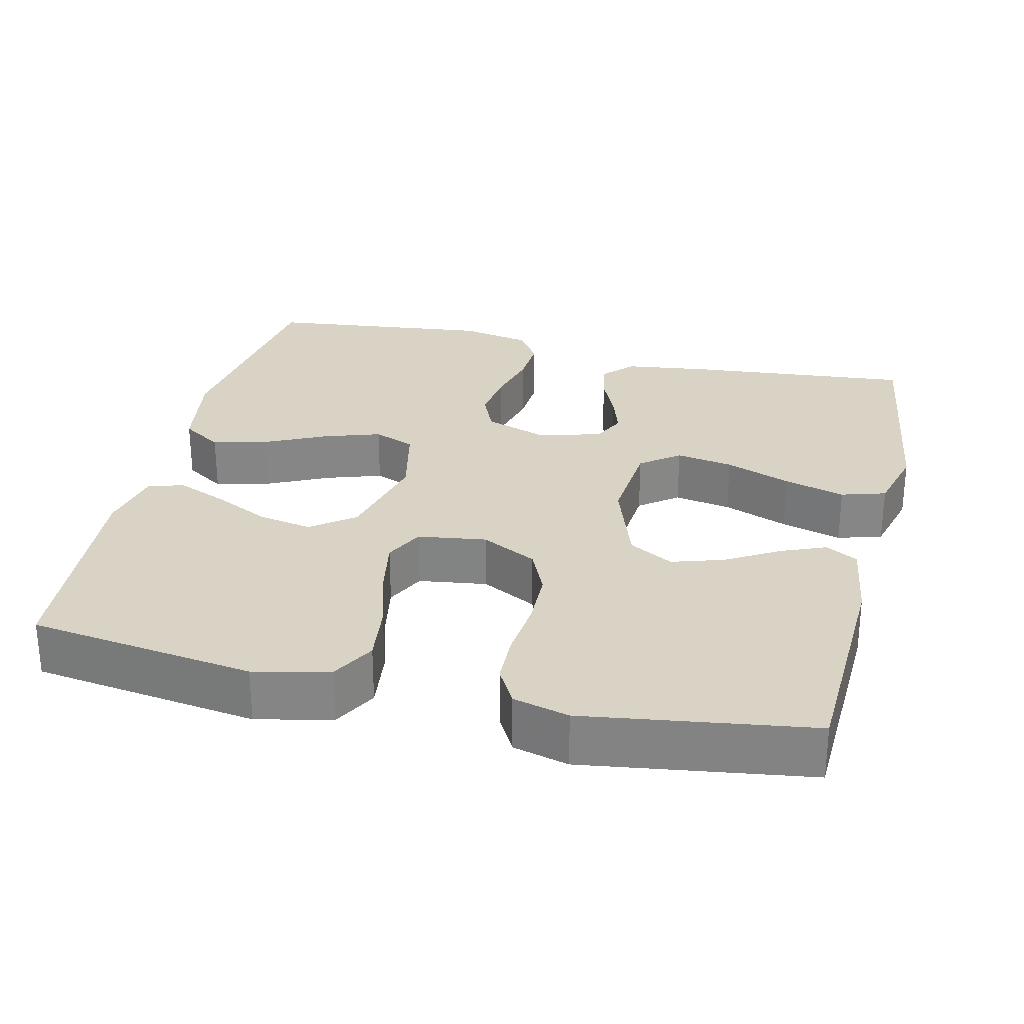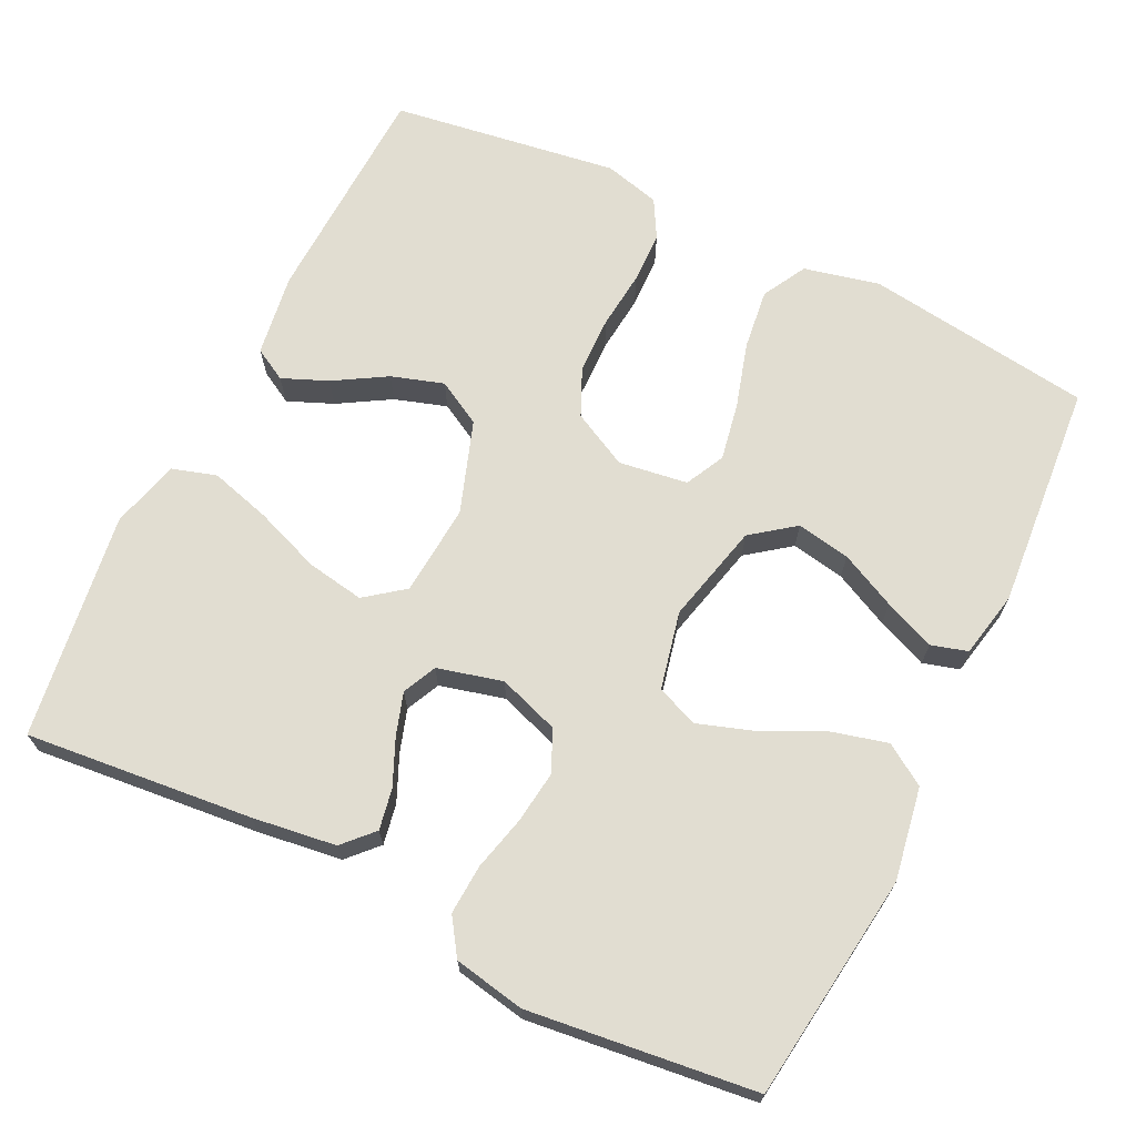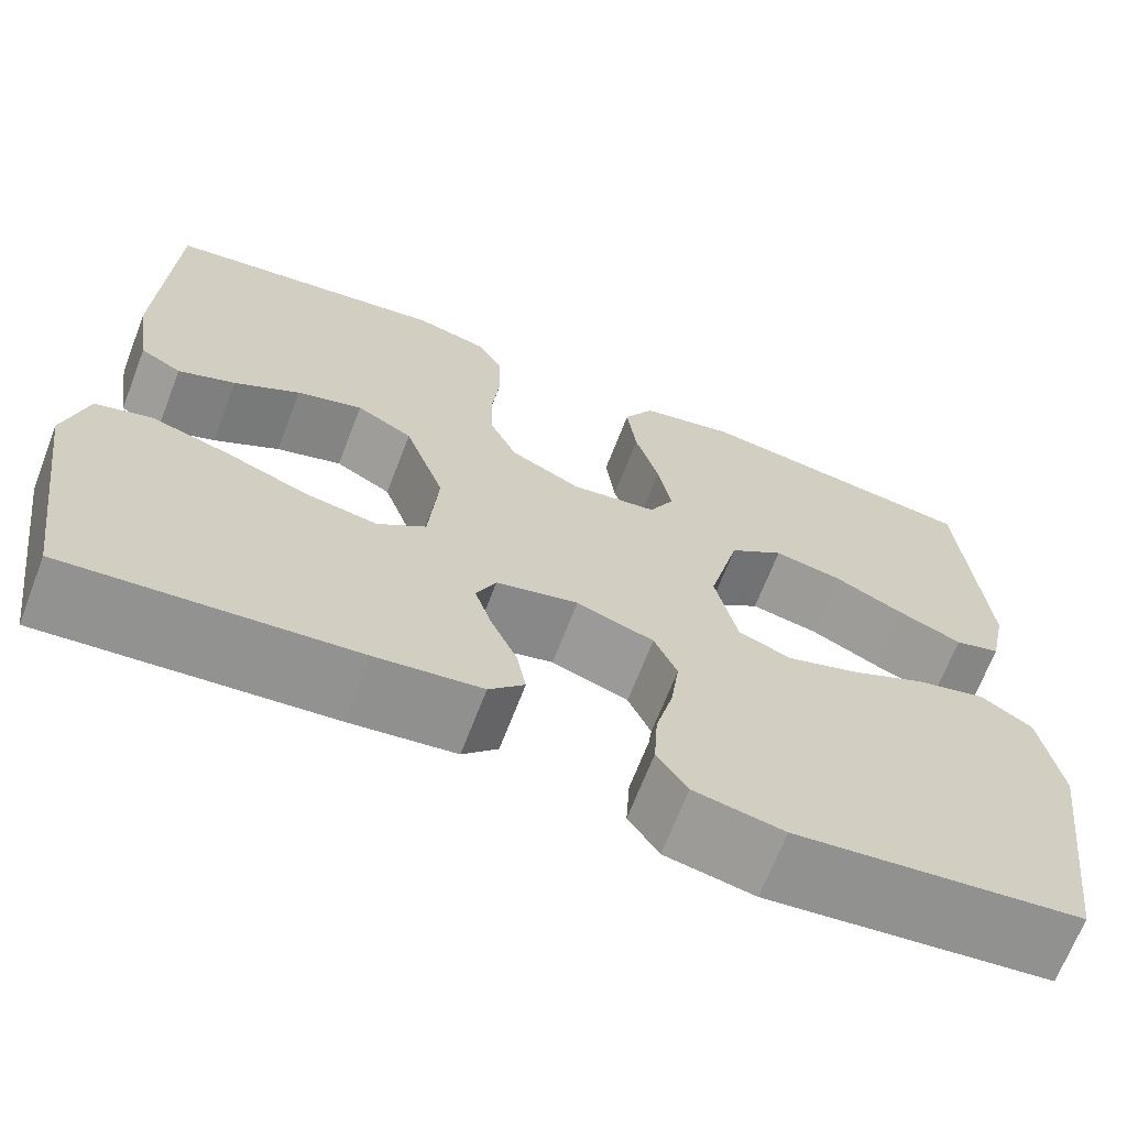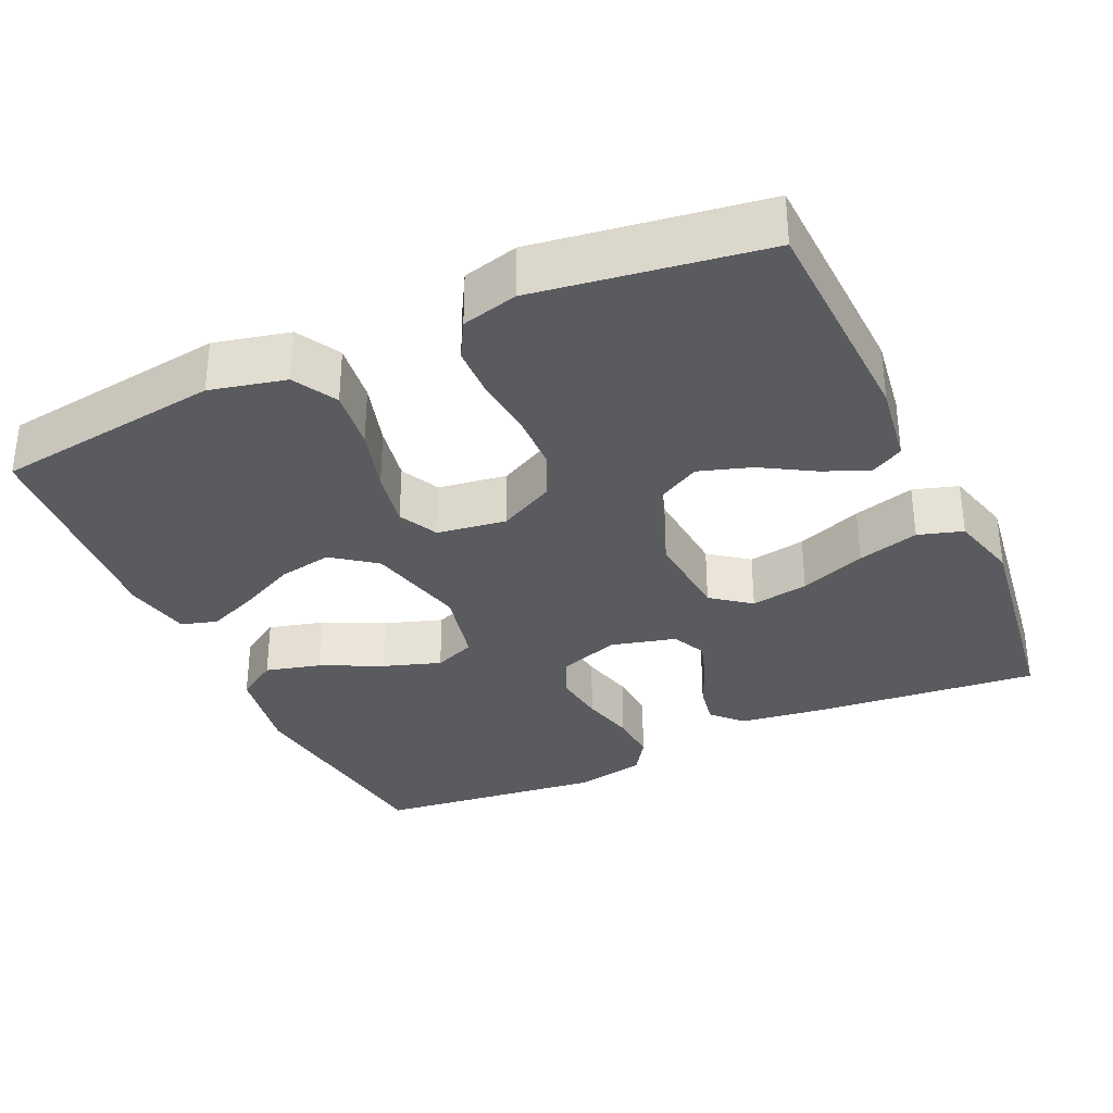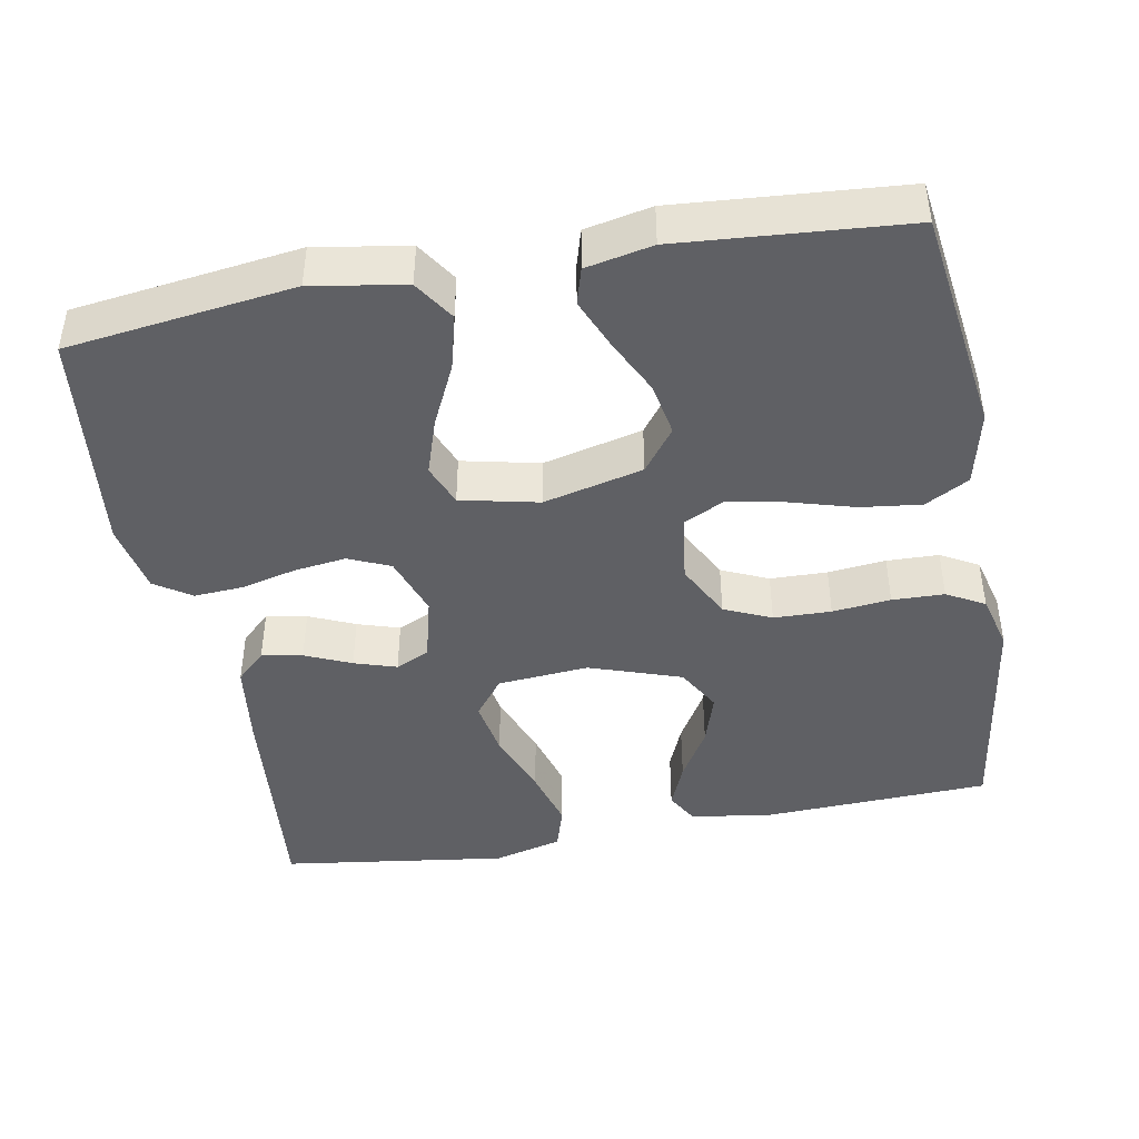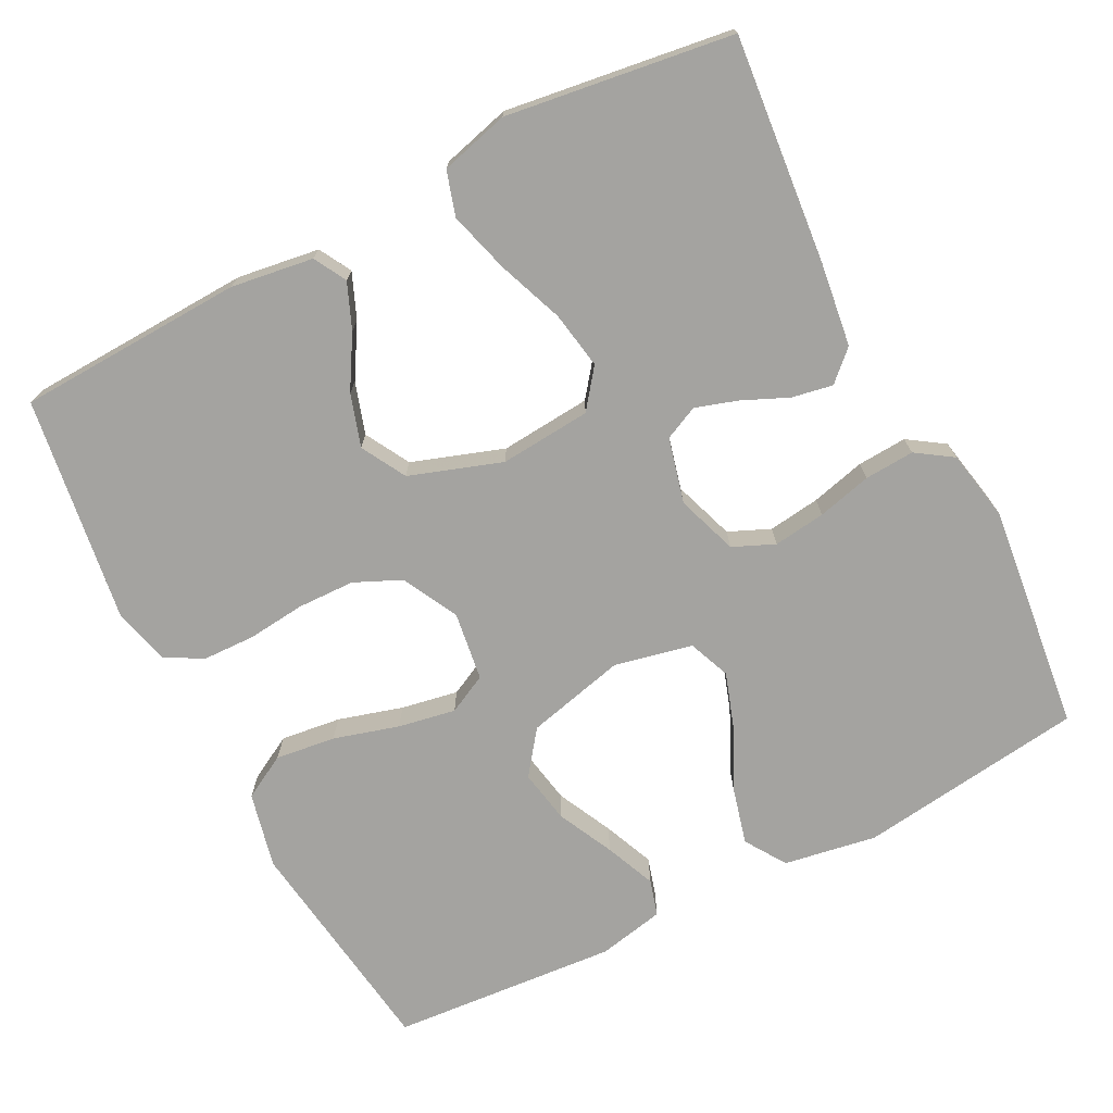
<metadata>
{"format":"obj","ext":"obj","renderer":"f3d","projection":"perspective","resolution":1024,"background":"white","views":[{"elev":28.3,"azim":13.4,"up":"+Y"},{"elev":68.7,"azim":-154.0,"up":"+Y"},{"elev":-67.9,"azim":158.9,"up":"+Z"},{"elev":-33.2,"azim":24.6,"up":"+Y"},{"elev":-43.9,"azim":-79.5,"up":"+Y"},{"elev":-72.9,"azim":117.3,"up":"+Y"}]}
</metadata>
<code>
v 0.5 0.07 0.5
v 0.512 0.07 0.2
v 0.496 0.07 0.091
v 0.453 0.07 0.067
v 0.393 0.07 0.092
v 0.324 0.07 0.133
v 0.255 0.07 0.155
v 0.196 0.07 0.122
v 0.154 0.07 0
v 0.164 0.07 -0.121
v 0.215 0.07 -0.16
v 0.291 0.07 -0.147
v 0.378 0.07 -0.114
v 0.459 0.07 -0.091
v 0.518 0.07 -0.109
v 0.542 0.07 -0.2
v 0.5 0.07 -0.5
v 0.2 0.07 -0.471
v 0.089 0.07 -0.456
v 0.052 0.07 -0.417
v 0.062 0.07 -0.363
v 0.089 0.07 -0.302
v 0.107 0.07 -0.246
v 0.086 0.07 -0.201
v 0 0.07 -0.179
v -0.081 0.07 -0.207
v -0.105 0.07 -0.262
v -0.096 0.07 -0.331
v -0.078 0.07 -0.403
v -0.074 0.07 -0.469
v -0.106 0.07 -0.517
v -0.2 0.07 -0.535
v -0.5 0.07 -0.5
v -0.539 0.07 -0.2
v -0.518 0.07 -0.077
v -0.464 0.07 -0.042
v -0.391 0.07 -0.061
v -0.31 0.07 -0.1
v -0.235 0.07 -0.125
v -0.18 0.07 -0.103
v -0.157 0.07 0
v -0.189 0.07 0.132
v -0.246 0.07 0.175
v -0.317 0.07 0.162
v -0.391 0.07 0.126
v -0.458 0.07 0.098
v -0.506 0.07 0.112
v -0.524 0.07 0.2
v -0.5 0.07 0.5
v -0.2 0.07 0.541
v -0.1 0.07 0.518
v -0.068 0.07 0.46
v -0.078 0.07 0.38
v -0.103 0.07 0.294
v -0.117 0.07 0.218
v -0.091 0.07 0.166
v 0 0.07 0.153
v 0.074 0.07 0.191
v 0.102 0.07 0.253
v 0.104 0.07 0.329
v 0.096 0.07 0.406
v 0.098 0.07 0.475
v 0.126 0.07 0.525
v 0.2 0.07 0.544
v 0.5 0 0.5
v 0.512 0 0.2
v 0.496 0 0.091
v 0.453 0 0.067
v 0.393 0 0.092
v 0.324 0 0.133
v 0.255 0 0.155
v 0.196 0 0.122
v 0.154 0 0
v 0.164 0 -0.121
v 0.215 0 -0.16
v 0.291 0 -0.147
v 0.378 0 -0.114
v 0.459 0 -0.091
v 0.518 0 -0.109
v 0.542 0 -0.2
v 0.5 0 -0.5
v 0.2 0 -0.471
v 0.089 0 -0.456
v 0.052 0 -0.417
v 0.062 0 -0.363
v 0.089 0 -0.302
v 0.107 0 -0.246
v 0.086 0 -0.201
v 0 0 -0.179
v -0.081 0 -0.207
v -0.105 0 -0.262
v -0.096 0 -0.331
v -0.078 0 -0.403
v -0.074 0 -0.469
v -0.106 0 -0.517
v -0.2 0 -0.535
v -0.5 0 -0.5
v -0.539 0 -0.2
v -0.518 0 -0.077
v -0.464 0 -0.042
v -0.391 0 -0.061
v -0.31 0 -0.1
v -0.235 0 -0.125
v -0.18 0 -0.103
v -0.157 0 0
v -0.189 0 0.132
v -0.246 0 0.175
v -0.317 0 0.162
v -0.391 0 0.126
v -0.458 0 0.098
v -0.506 0 0.112
v -0.524 0 0.2
v -0.5 0 0.5
v -0.2 0 0.541
v -0.1 0 0.518
v -0.068 0 0.46
v -0.078 0 0.38
v -0.103 0 0.294
v -0.117 0 0.218
v -0.091 0 0.166
v 0 0 0.153
v 0.074 0 0.191
v 0.102 0 0.253
v 0.104 0 0.329
v 0.096 0 0.406
v 0.098 0 0.475
v 0.126 0 0.525
v 0.2 0 0.544
f 60 61 62 63
f 59 60 63 64
f 51 52 53 54
f 51 54 55
f 50 51 55
f 49 50 55
f 48 49 55 56
f 44 45 46 47
f 44 47 48
f 43 44 48
f 35 36 37 38
f 35 38 39
f 34 35 39
f 33 34 39
f 32 33 39 40
f 28 29 30 31
f 27 28 31 32
f 19 20 21 22
f 19 22 23
f 18 19 23
f 17 18 23
f 16 17 23 24
f 12 13 14 15
f 11 12 15 16
f 3 4 5 6
f 3 6 7
f 2 3 7
f 59 64 1 2
f 58 59 2 7
f 57 58 7 8
f 43 48 56 57
f 42 43 57 8
f 41 42 8 9
f 27 32 40 41
f 26 27 41
f 25 26 41 9
f 11 16 24 25
f 10 11 25
f 9 10 25
f 127 126 125 124
f 128 127 124 123
f 118 117 116 115
f 119 118 115
f 119 115 114
f 119 114 113
f 120 119 113 112
f 111 110 109 108
f 112 111 108
f 112 108 107
f 102 101 100 99
f 103 102 99
f 103 99 98
f 103 98 97
f 104 103 97 96
f 95 94 93 92
f 96 95 92 91
f 86 85 84 83
f 87 86 83
f 87 83 82
f 87 82 81
f 88 87 81 80
f 79 78 77 76
f 80 79 76 75
f 70 69 68 67
f 71 70 67
f 71 67 66
f 66 65 128 123
f 71 66 123 122
f 72 71 122 121
f 121 120 112 107
f 72 121 107 106
f 73 72 106 105
f 105 104 96 91
f 105 91 90
f 73 105 90 89
f 89 88 80 75
f 89 75 74
f 89 74 73
f 1 65 66 2
f 2 66 67 3
f 3 67 68 4
f 4 68 69 5
f 5 69 70 6
f 6 70 71 7
f 7 71 72 8
f 8 72 73 9
f 9 73 74 10
f 10 74 75 11
f 11 75 76 12
f 12 76 77 13
f 13 77 78 14
f 14 78 79 15
f 15 79 80 16
f 16 80 81 17
f 17 81 82 18
f 18 82 83 19
f 19 83 84 20
f 20 84 85 21
f 21 85 86 22
f 22 86 87 23
f 23 87 88 24
f 24 88 89 25
f 25 89 90 26
f 26 90 91 27
f 27 91 92 28
f 28 92 93 29
f 29 93 94 30
f 30 94 95 31
f 31 95 96 32
f 32 96 97 33
f 33 97 98 34
f 34 98 99 35
f 35 99 100 36
f 36 100 101 37
f 37 101 102 38
f 38 102 103 39
f 39 103 104 40
f 40 104 105 41
f 41 105 106 42
f 42 106 107 43
f 43 107 108 44
f 44 108 109 45
f 45 109 110 46
f 46 110 111 47
f 47 111 112 48
f 48 112 113 49
f 49 113 114 50
f 50 114 115 51
f 51 115 116 52
f 52 116 117 53
f 53 117 118 54
f 54 118 119 55
f 55 119 120 56
f 56 120 121 57
f 57 121 122 58
f 58 122 123 59
f 59 123 124 60
f 60 124 125 61
f 61 125 126 62
f 62 126 127 63
f 63 127 128 64
f 64 128 65 1

</code>
